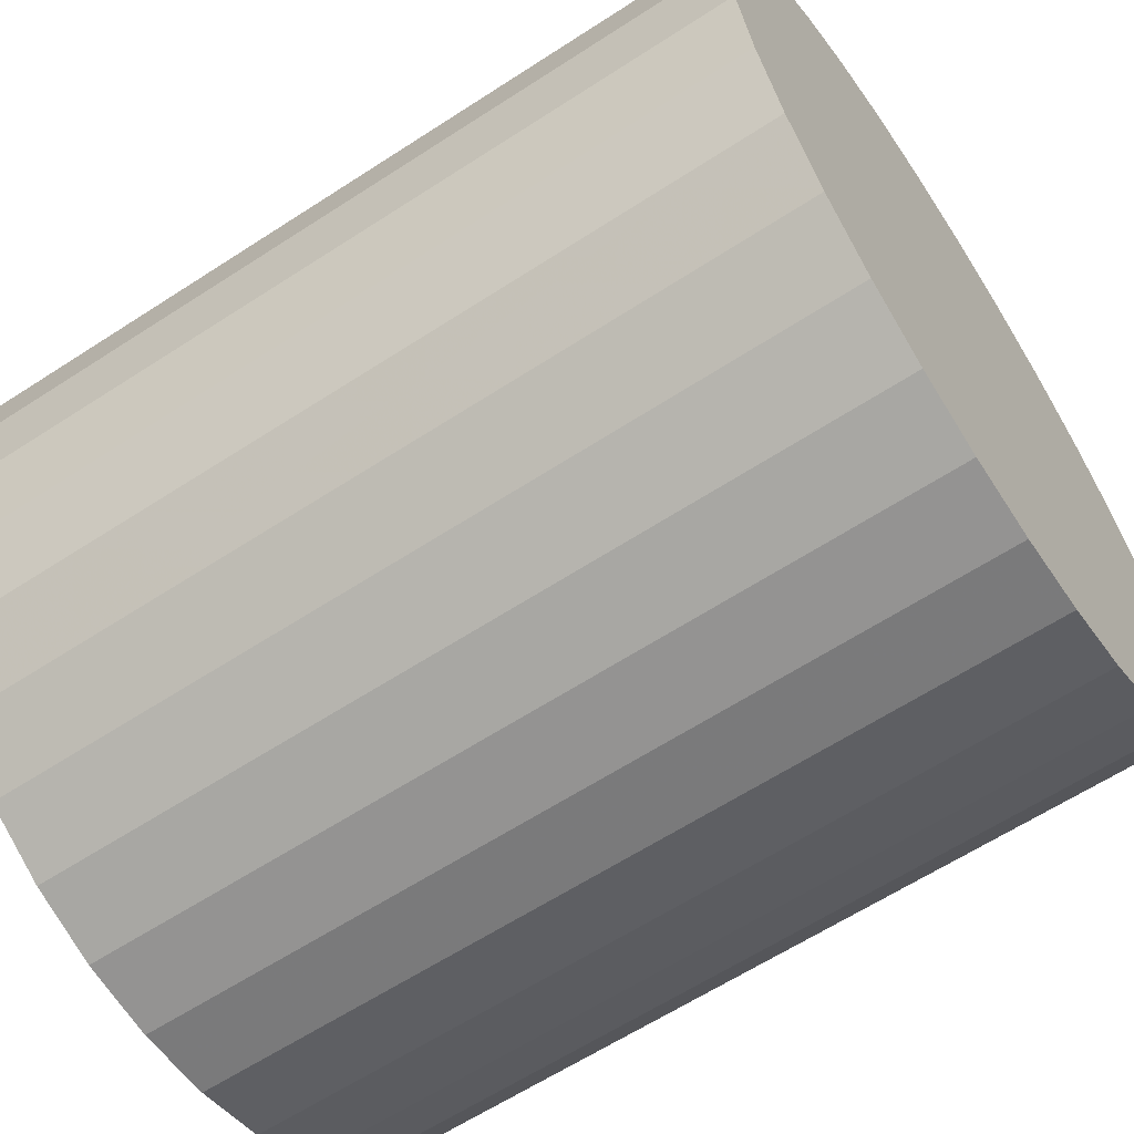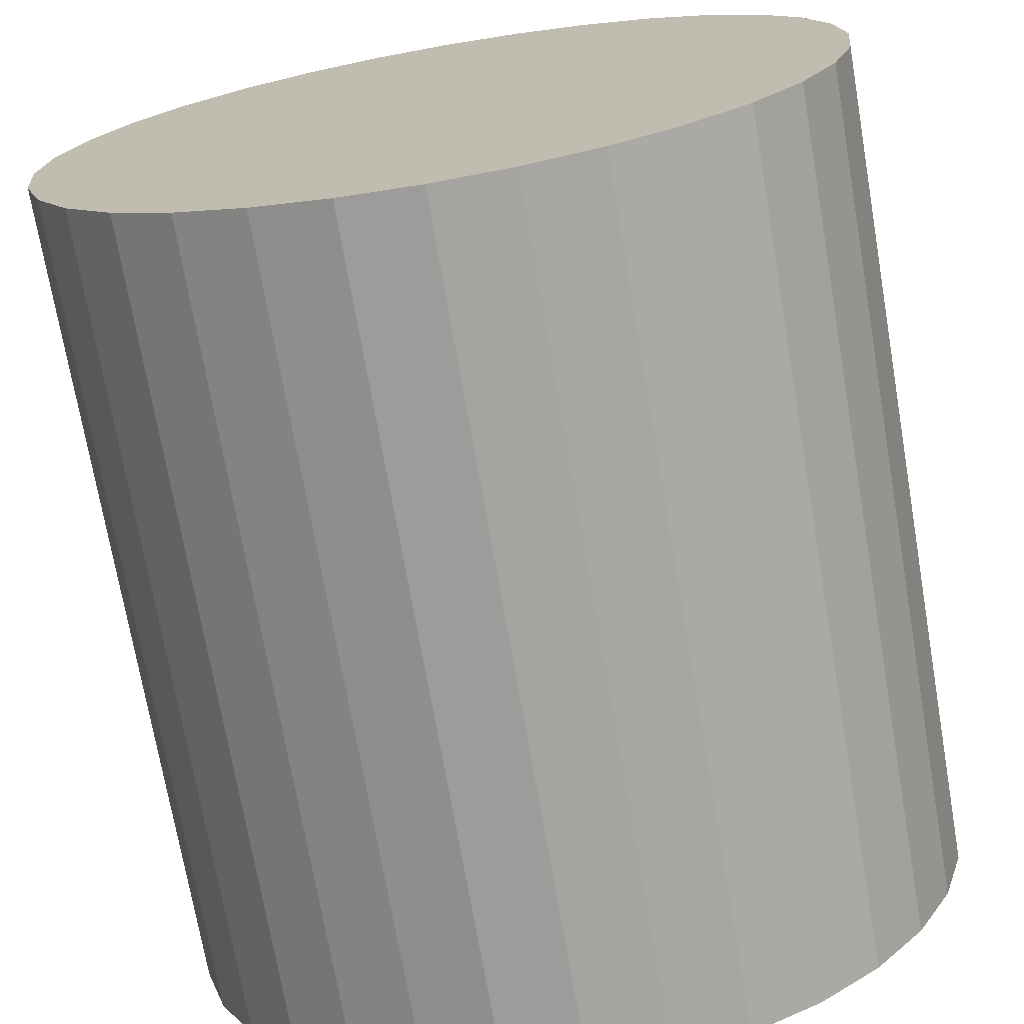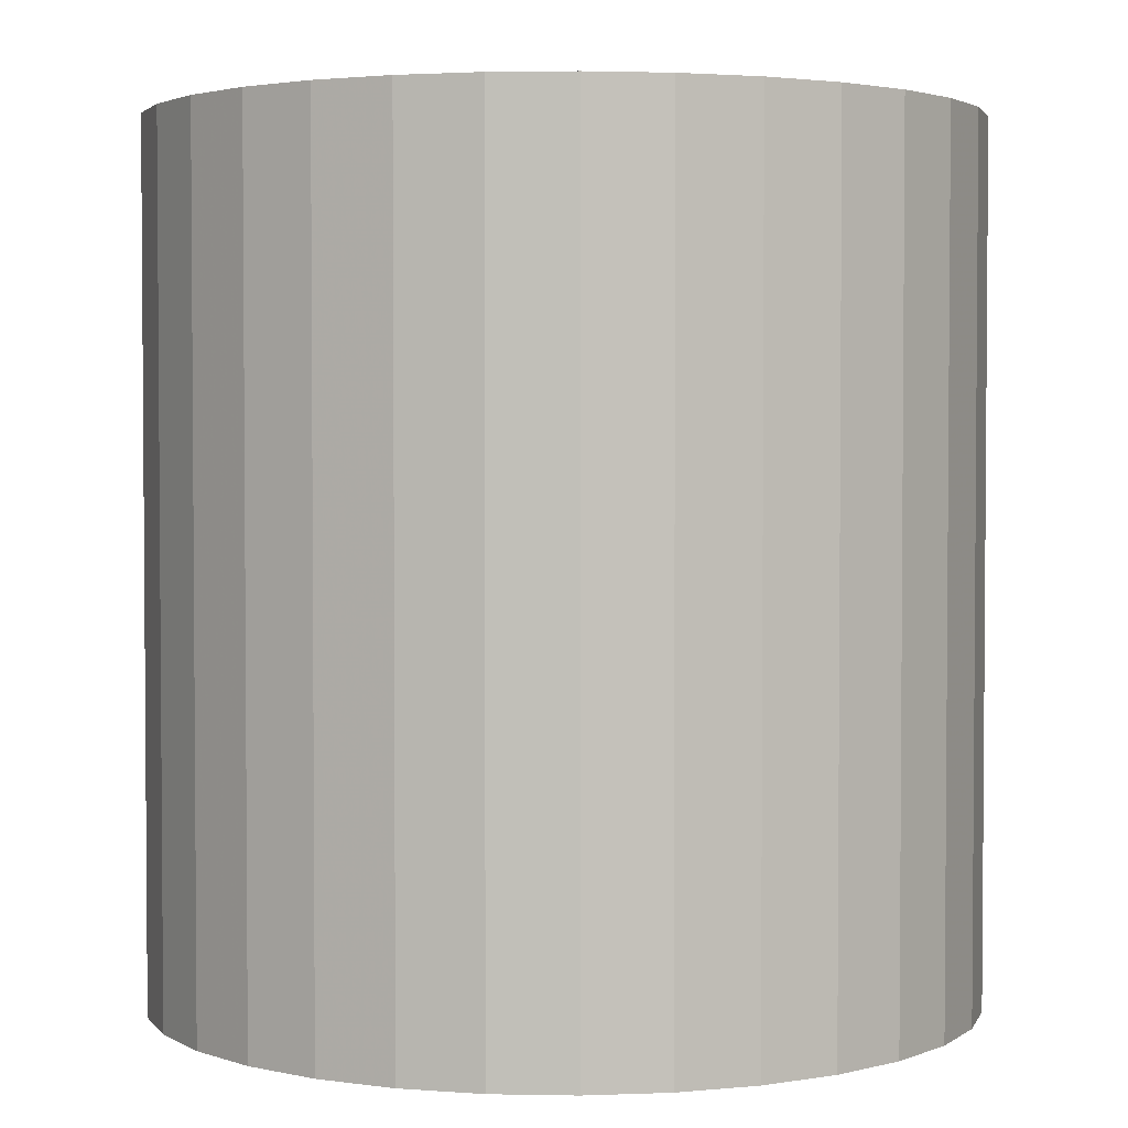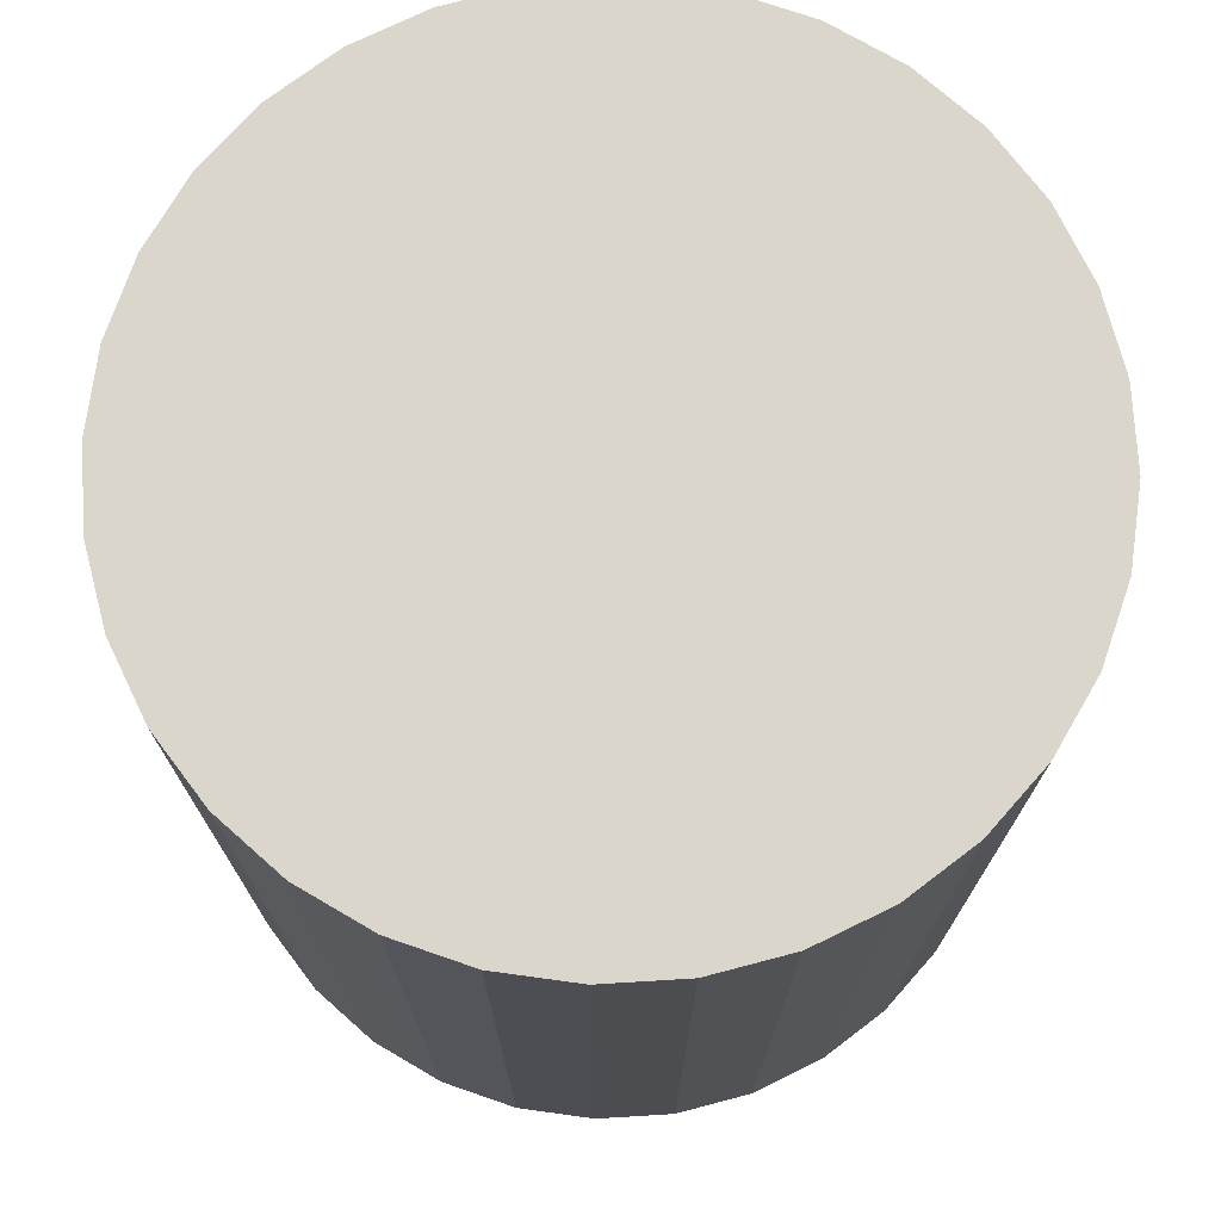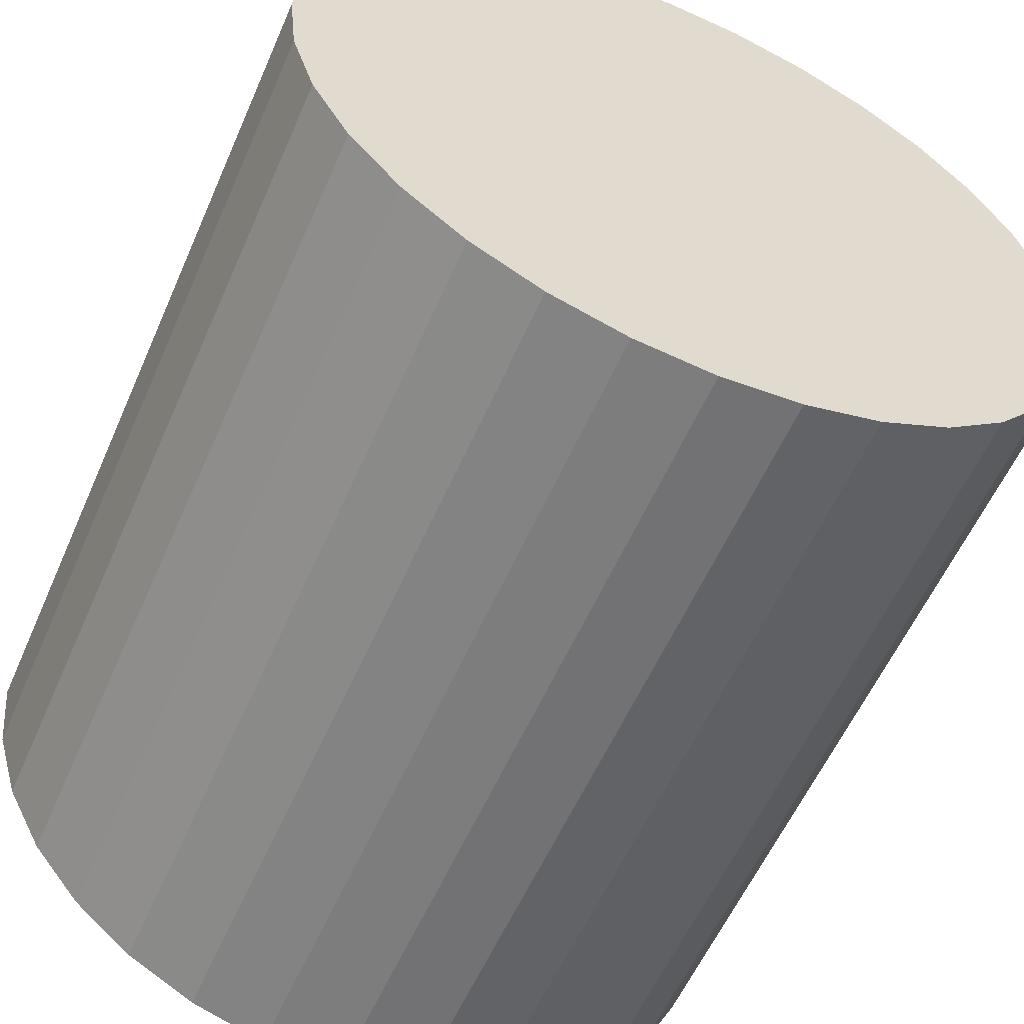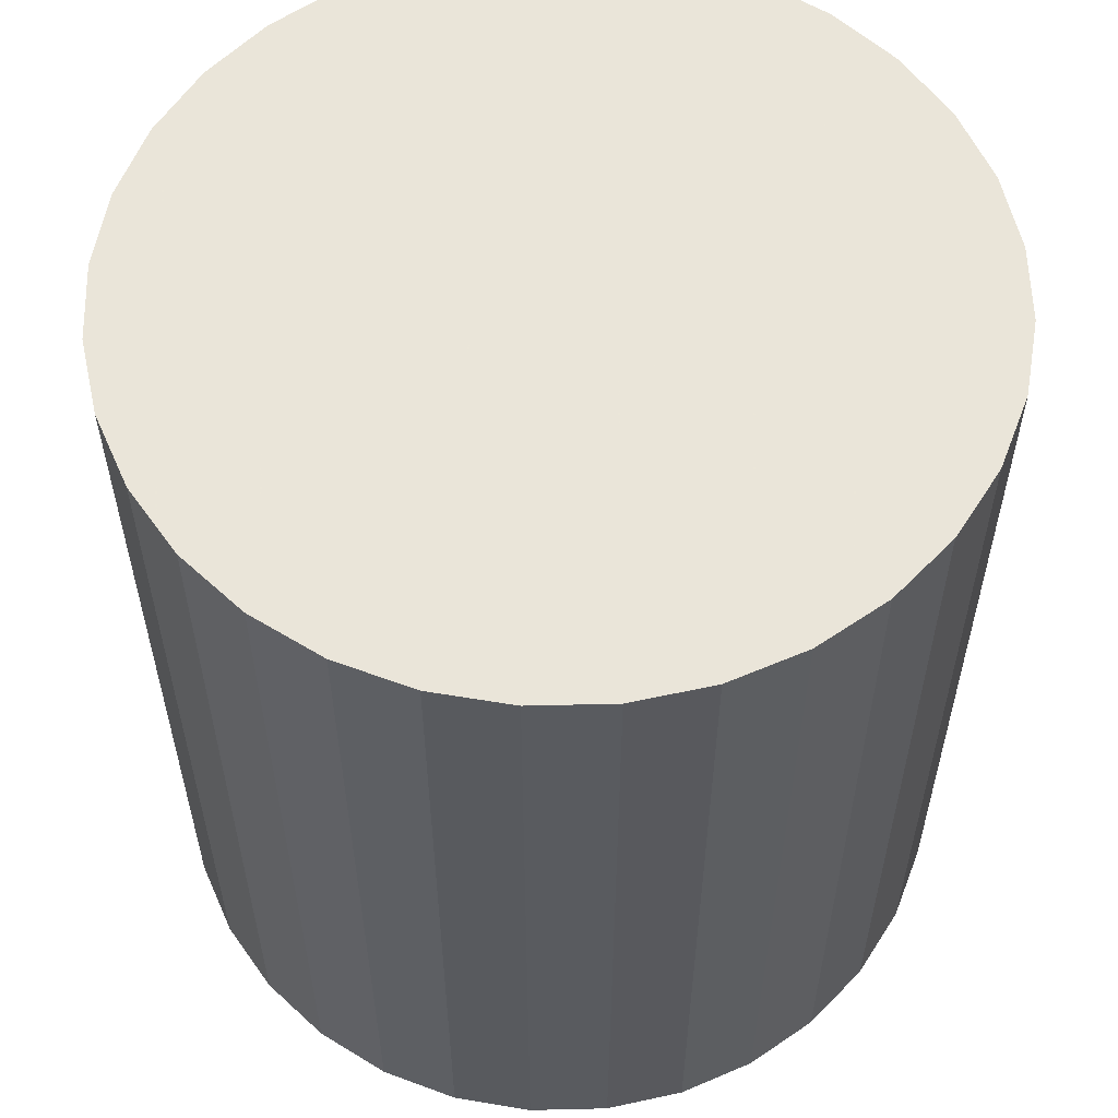
<metadata>
{"format":"obj","ext":"obj","renderer":"f3d","projection":"perspective","resolution":1024,"background":"white","views":[{"elev":-62.6,"azim":123.4,"up":"+Y"},{"elev":-72.0,"azim":-170.2,"up":"+Y"},{"elev":2.8,"azim":65.6,"up":"+Z"},{"elev":74.1,"azim":13.4,"up":"+Z"},{"elev":-57.5,"azim":156.5,"up":"+Y"},{"elev":57.7,"azim":-40.8,"up":"+Z"}]}
</metadata>
<code>
v 0 0 -0.02925
v 0.02783 0 -0.02925
v 0.02783 0 0.02925
v 0 0 0.02925
v 0.0273 0.00543 -0.02925
v 0.0273 0.00543 0.02925
v 0.02571 0.01065 -0.02925
v 0.02571 0.01065 0.02925
v 0.02314 0.01546 -0.02925
v 0.02314 0.01546 0.02925
v 0.01968 0.01968 -0.02925
v 0.01968 0.01968 0.02925
v 0.01546 0.02314 -0.02925
v 0.01546 0.02314 0.02925
v 0.01065 0.02571 -0.02925
v 0.01065 0.02571 0.02925
v 0.00543 0.0273 -0.02925
v 0.00543 0.0273 0.02925
v 0 0.02783 -0.02925
v 0 0.02783 0.02925
v -0.00543 0.0273 -0.02925
v -0.00543 0.0273 0.02925
v -0.01065 0.02571 -0.02925
v -0.01065 0.02571 0.02925
v -0.01546 0.02314 -0.02925
v -0.01546 0.02314 0.02925
v -0.01968 0.01968 -0.02925
v -0.01968 0.01968 0.02925
v -0.02314 0.01546 -0.02925
v -0.02314 0.01546 0.02925
v -0.02571 0.01065 -0.02925
v -0.02571 0.01065 0.02925
v -0.0273 0.00543 -0.02925
v -0.0273 0.00543 0.02925
v -0.02783 0 -0.02925
v -0.02783 0 0.02925
v -0.0273 -0.00543 -0.02925
v -0.0273 -0.00543 0.02925
v -0.02571 -0.01065 -0.02925
v -0.02571 -0.01065 0.02925
v -0.02314 -0.01546 -0.02925
v -0.02314 -0.01546 0.02925
v -0.01968 -0.01968 -0.02925
v -0.01968 -0.01968 0.02925
v -0.01546 -0.02314 -0.02925
v -0.01546 -0.02314 0.02925
v -0.01065 -0.02571 -0.02925
v -0.01065 -0.02571 0.02925
v -0.00543 -0.0273 -0.02925
v -0.00543 -0.0273 0.02925
v -0 -0.02783 -0.02925
v -0 -0.02783 0.02925
v 0.00543 -0.0273 -0.02925
v 0.00543 -0.0273 0.02925
v 0.01065 -0.02571 -0.02925
v 0.01065 -0.02571 0.02925
v 0.01546 -0.02314 -0.02925
v 0.01546 -0.02314 0.02925
v 0.01968 -0.01968 -0.02925
v 0.01968 -0.01968 0.02925
v 0.02314 -0.01546 -0.02925
v 0.02314 -0.01546 0.02925
v 0.02571 -0.01065 -0.02925
v 0.02571 -0.01065 0.02925
v 0.0273 -0.00543 -0.02925
v 0.0273 -0.00543 0.02925
f 2 1 5
f 2 5 3
f 3 5 6
f 3 6 4
f 5 1 7
f 5 7 6
f 6 7 8
f 6 8 4
f 7 1 9
f 7 9 8
f 8 9 10
f 8 10 4
f 9 1 11
f 9 11 10
f 10 11 12
f 10 12 4
f 11 1 13
f 11 13 12
f 12 13 14
f 12 14 4
f 13 1 15
f 13 15 14
f 14 15 16
f 14 16 4
f 15 1 17
f 15 17 16
f 16 17 18
f 16 18 4
f 17 1 19
f 17 19 18
f 18 19 20
f 18 20 4
f 19 1 21
f 19 21 20
f 20 21 22
f 20 22 4
f 21 1 23
f 21 23 22
f 22 23 24
f 22 24 4
f 23 1 25
f 23 25 24
f 24 25 26
f 24 26 4
f 25 1 27
f 25 27 26
f 26 27 28
f 26 28 4
f 27 1 29
f 27 29 28
f 28 29 30
f 28 30 4
f 29 1 31
f 29 31 30
f 30 31 32
f 30 32 4
f 31 1 33
f 31 33 32
f 32 33 34
f 32 34 4
f 33 1 35
f 33 35 34
f 34 35 36
f 34 36 4
f 35 1 37
f 35 37 36
f 36 37 38
f 36 38 4
f 37 1 39
f 37 39 38
f 38 39 40
f 38 40 4
f 39 1 41
f 39 41 40
f 40 41 42
f 40 42 4
f 41 1 43
f 41 43 42
f 42 43 44
f 42 44 4
f 43 1 45
f 43 45 44
f 44 45 46
f 44 46 4
f 45 1 47
f 45 47 46
f 46 47 48
f 46 48 4
f 47 1 49
f 47 49 48
f 48 49 50
f 48 50 4
f 49 1 51
f 49 51 50
f 50 51 52
f 50 52 4
f 51 1 53
f 51 53 52
f 52 53 54
f 52 54 4
f 53 1 55
f 53 55 54
f 54 55 56
f 54 56 4
f 55 1 57
f 55 57 56
f 56 57 58
f 56 58 4
f 57 1 59
f 57 59 58
f 58 59 60
f 58 60 4
f 59 1 61
f 59 61 60
f 60 61 62
f 60 62 4
f 61 1 63
f 61 63 62
f 62 63 64
f 62 64 4
f 63 1 65
f 63 65 64
f 64 65 66
f 64 66 4
f 65 1 2
f 65 2 66
f 66 2 3
f 66 3 4

</code>
